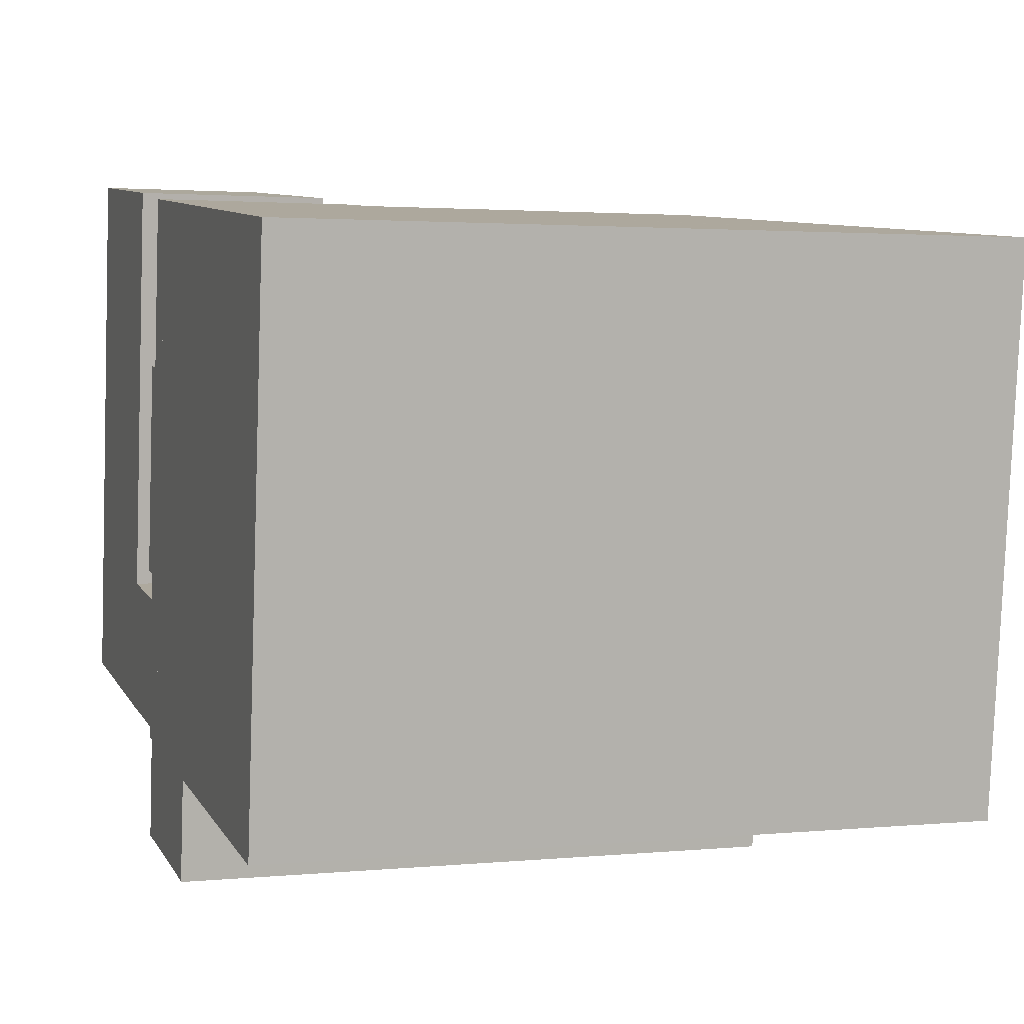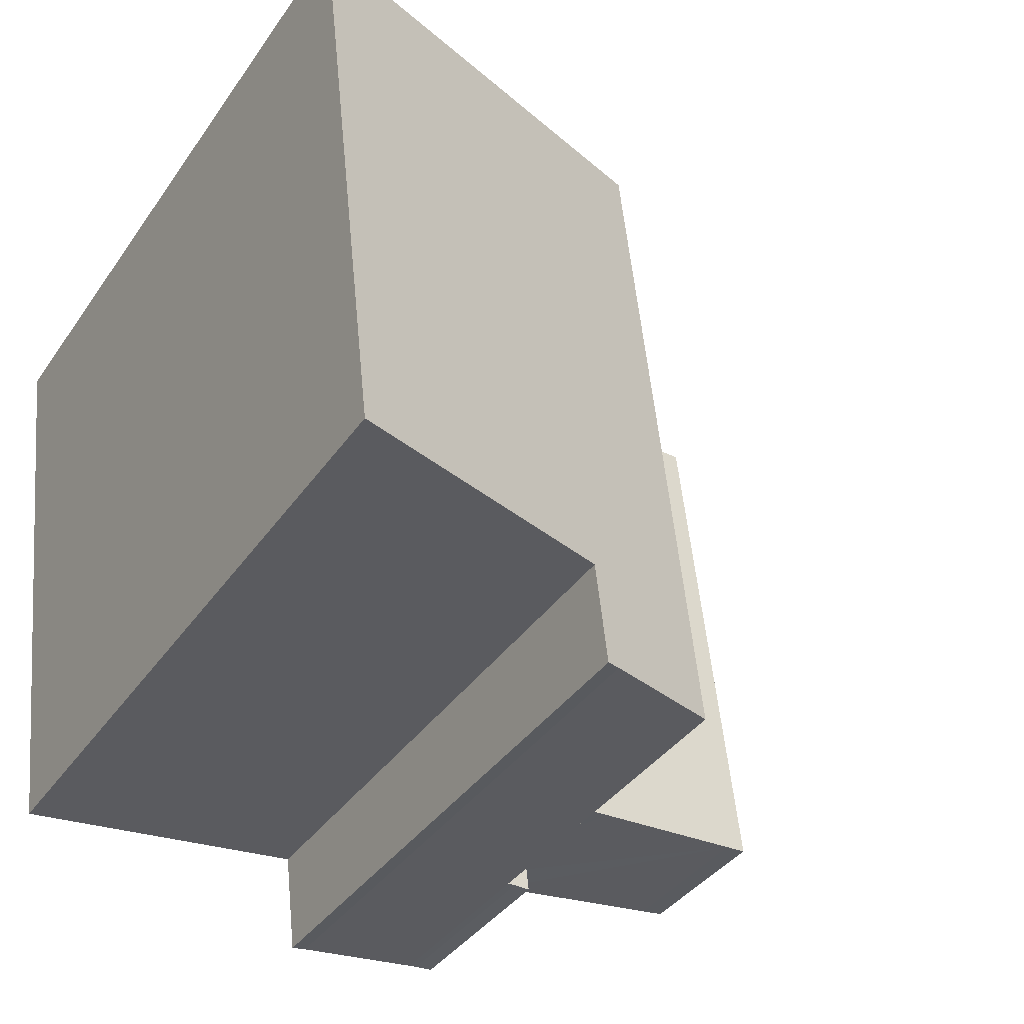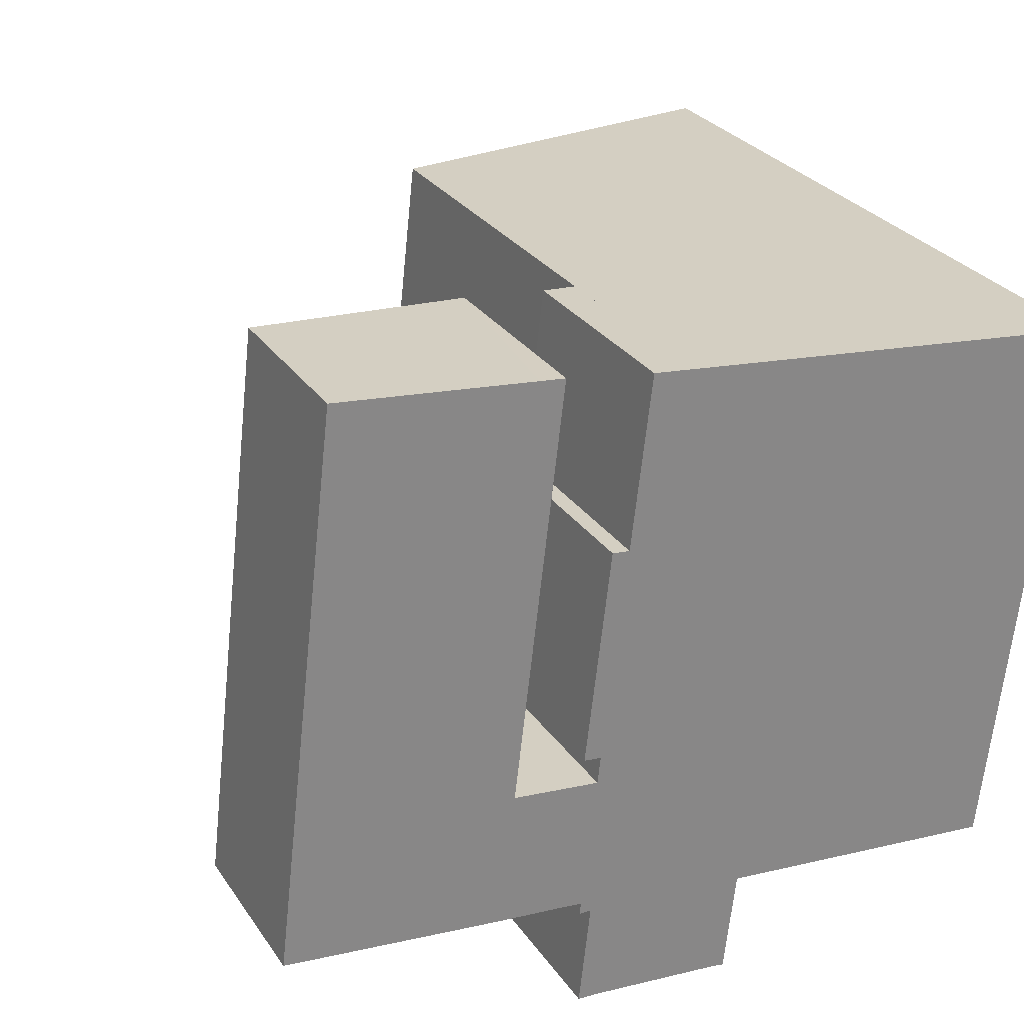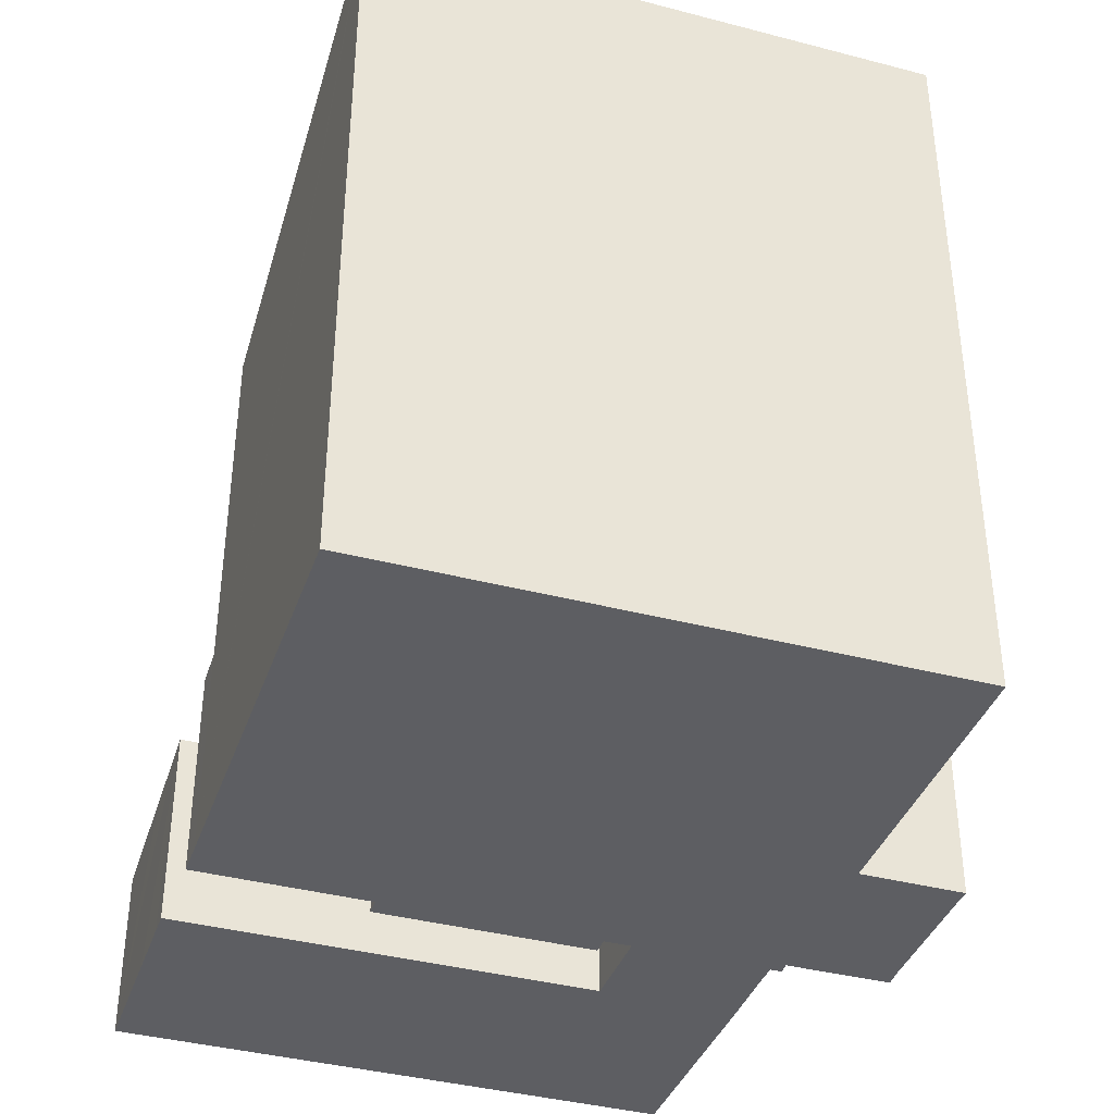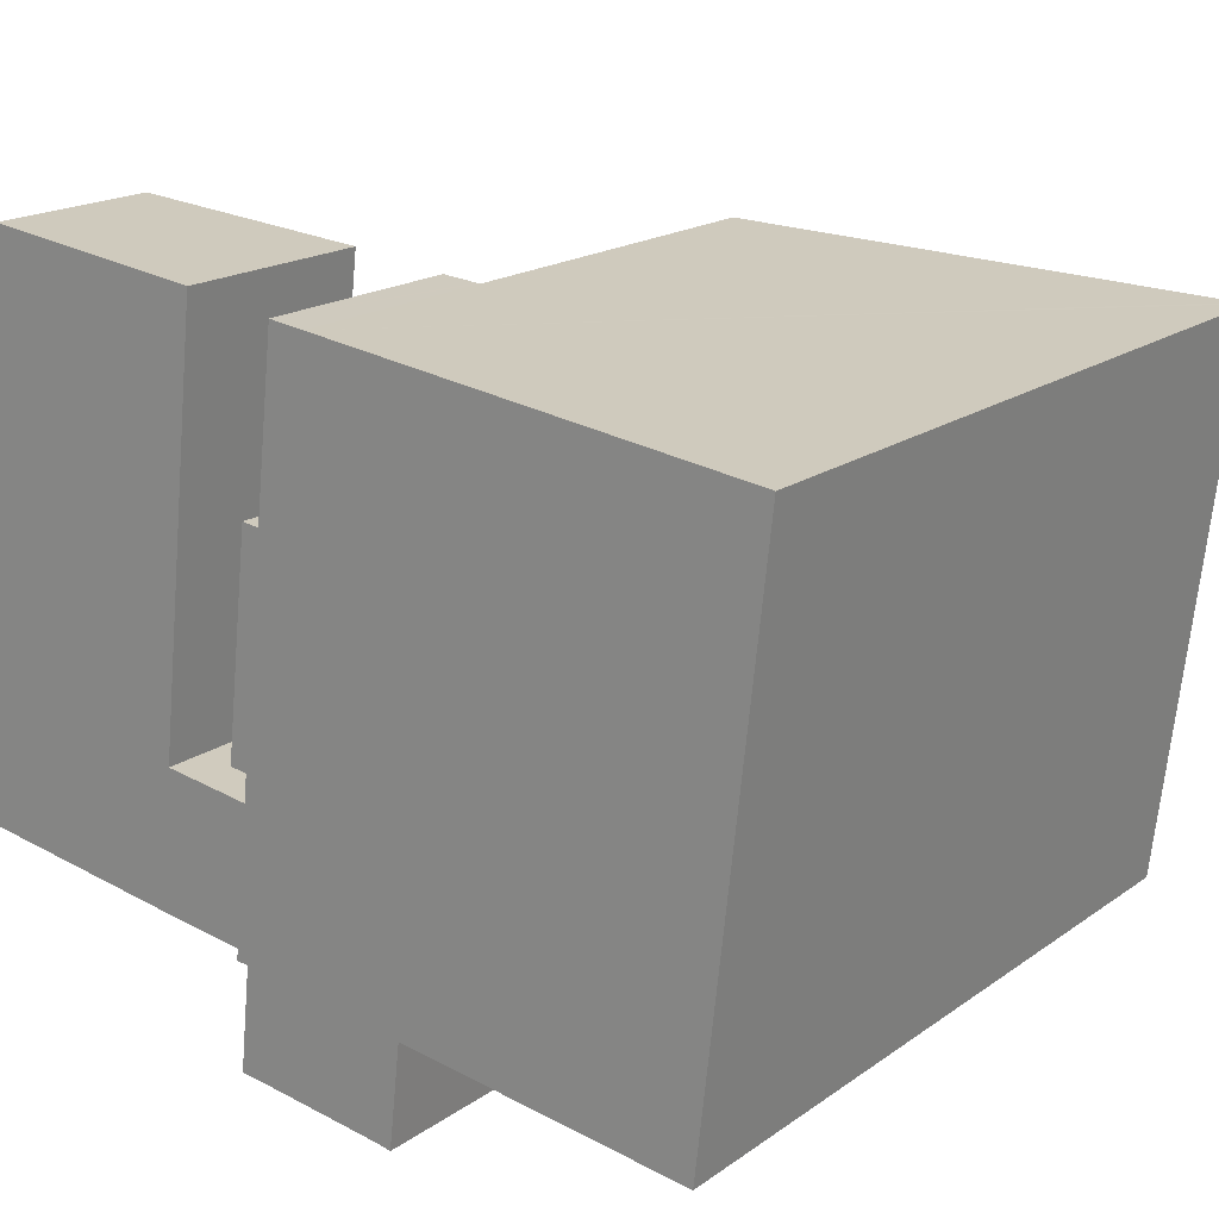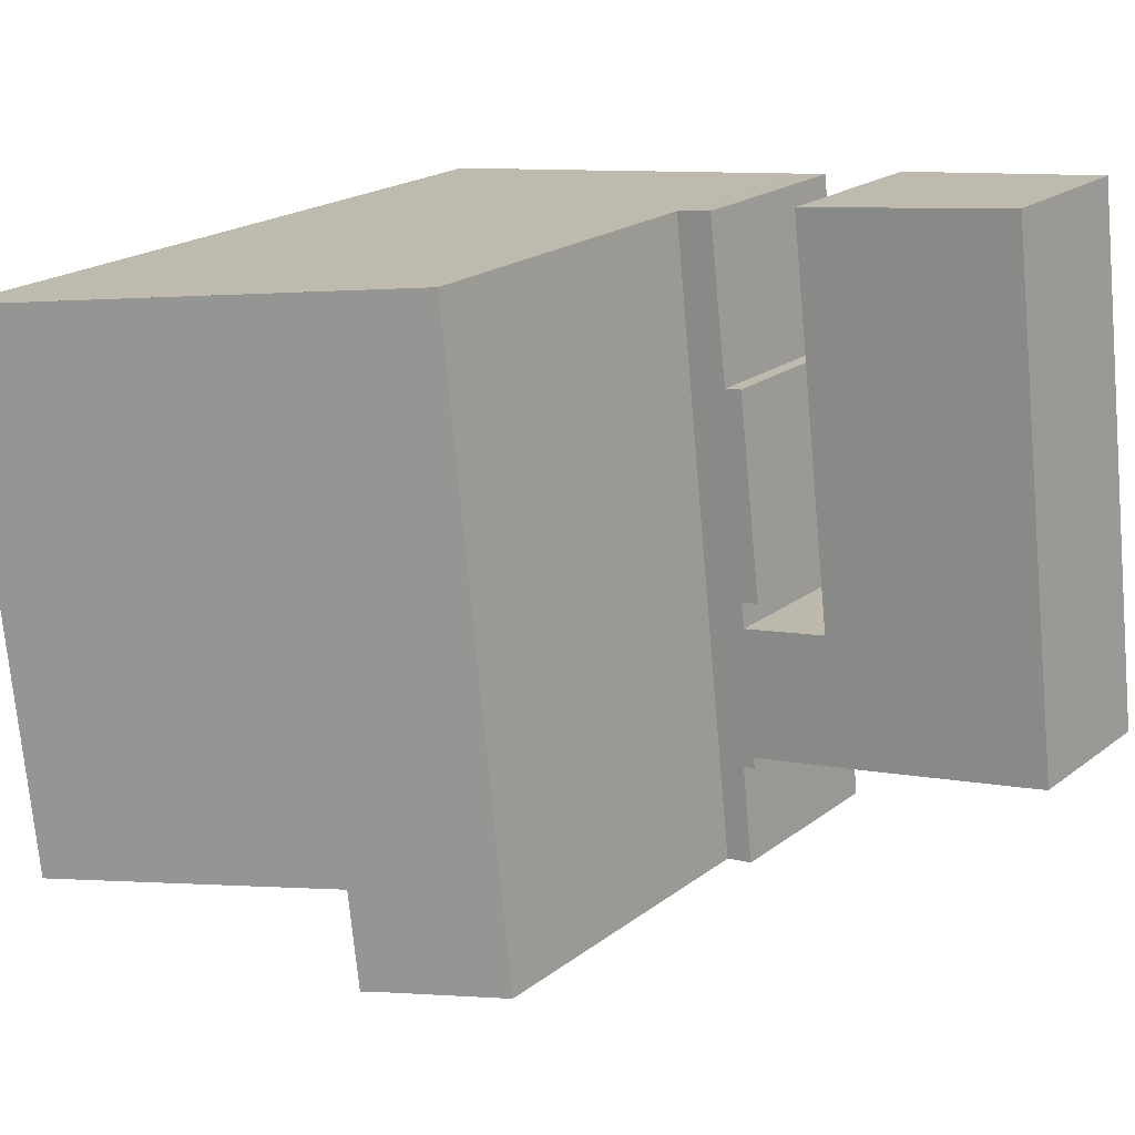
<metadata>
{"format":"obj","ext":"obj","renderer":"f3d","projection":"perspective","resolution":1024,"background":"white","views":[{"elev":2.3,"azim":71.2,"up":"+Z"},{"elev":-38.0,"azim":149.2,"up":"+Z"},{"elev":28.2,"azim":-27.3,"up":"+Z"},{"elev":-38.6,"azim":78.2,"up":"+Y"},{"elev":18.6,"azim":37.4,"up":"+Z"},{"elev":20.5,"azim":-143.2,"up":"+Z"}]}
</metadata>
<code>
v  6.209 3.213 7.793
v  5.399 3.155 5.219
v  5.709 3.156 7.851
v  6.26 3.218 7.787
v  5.114 3.221 -2.397
v  5.01 3.154 1.92
v  4.742 3.123 1.952
v  4.961 3.154 1.503
v  4.888 3.175 -0.765
v  4.722 3.154 -0.582
v  4.419 3.119 -0.54
v  0 2.616 1.602e-16
v  0.373 2.659 -0.049
v  3.045 2.963 -0.382
v  3.366 3 -0.423
v  4.702 3.154 -0.759
v  4.987 3.207 -2.383
v  4.712 3.176 -2.367
v  2.957 2.842 8.22
v  0.645 2.618 5.482
v  0.993 2.619 8.439
v  3.983 2.959 8.105
v  4.372 3.003 8.062
v  3.619 3.001 1.666
v  5.131 3.124 5.249
v  5.399 -3.196e-16 5.219
v  5.131 -3.214e-16 5.249
v  5.709 -4.807e-16 7.851
v  6.26 -4.768e-16 7.787
v  6.209 -4.772e-16 7.793
v  0.993 -5.167e-16 8.439
v  2.957 -5.033e-16 8.22
v  3.983 -4.963e-16 8.105
v  4.372 -4.937e-16 8.062
v  4.961 -9.203e-17 1.503
v  3.619 -1.02e-16 1.666
v  4.712 1.449e-16 -2.367
v  4.888 4.684e-17 -0.765
v  4.702 4.648e-17 -0.759
v  4.722 3.564e-17 -0.582
v  0 0 0
v  0.645 -3.357e-16 5.482
v  5.01 -1.176e-16 1.92
v  4.742 -1.195e-16 1.952
v  5.114 1.468e-16 -2.397
v  4.987 1.459e-16 -2.383
v  4.419 3.307e-17 -0.54
v  3.366 2.59e-17 -0.423
v  0.373 3e-18 -0.049
v  3.045 2.339e-17 -0.382
v  7.054 9.441 -2.614
v  7.461 9.527 -1.062
v  7.277 9.525 -2.651
v  5.114 8.715 -2.397
v  6.26 8.715 7.787
v  12.94 11.21 7.017
v  12.83 11.17 7.03
v  11.97 11.21 -1.569
v  12.94 -4.297e-16 7.017
v  12.83 -4.305e-16 7.03
v  11.97 9.607e-17 -1.569
v  7.461 6.503e-17 -1.062
v  7.277 1.623e-16 -2.651
v  7.054 1.601e-16 -2.614
g defaultobject
f 1 2 3
f 2 1 4
f 2 4 5
f 2 5 6
f 2 6 7
f 6 5 8
f 8 5 9
f 8 9 10
f 8 10 11
f 8 11 12
f 12 11 13
f 13 11 14
f 14 11 15
f 10 9 16
f 9 5 17
f 9 17 18
f 19 20 21
f 20 19 22
f 20 22 23
f 20 23 24
f 20 24 12
f 12 24 8
f 7 25 2
f 25 26 2
f 26 25 27
f 28 1 3
f 1 28 4
f 4 28 29
f 29 28 30
f 31 19 21
f 19 31 22
f 22 31 32
f 22 32 23
f 23 32 33
f 23 33 34
f 24 35 8
f 35 24 36
f 2 28 3
f 28 2 26
f 37 9 18
f 9 37 38
f 39 10 16
f 10 39 40
f 41 20 12
f 20 41 42
f 20 42 21
f 21 42 31
f 35 6 8
f 6 35 43
f 7 27 25
f 27 7 44
f 4 45 5
f 45 4 29
f 34 24 23
f 24 34 36
f 45 17 5
f 17 45 46
f 46 18 17
f 18 46 37
f 38 16 9
f 16 38 39
f 40 11 10
f 11 40 47
f 47 15 11
f 15 47 14
f 14 47 13
f 13 47 48
f 13 48 49
f 49 48 50
f 49 12 13
f 12 49 41
f 43 7 6
f 7 43 44
f 44 26 27
f 42 32 31
f 32 42 33
f 33 42 34
f 34 42 36
f 36 42 41
f 36 41 49
f 36 49 50
f 36 50 35
f 26 30 28
f 30 26 29
f 29 26 45
f 45 26 43
f 43 26 44
f 45 43 35
f 45 35 38
f 38 35 40
f 40 35 47
f 47 35 50
f 47 50 48
f 38 40 39
f 45 38 46
f 46 38 37
f 51 52 53
f 52 51 54
f 52 54 55
f 52 55 56
f 56 55 57
f 56 58 52
f 45 55 54
f 55 45 29
f 29 57 55
f 57 29 56
f 56 29 59
f 59 29 60
f 59 58 56
f 58 59 61
f 62 53 52
f 53 62 63
f 61 52 58
f 52 61 62
f 64 54 51
f 54 64 45
f 63 51 53
f 51 63 64
f 60 61 59
f 61 60 29
f 61 29 62
f 62 29 45
f 62 45 64
f 62 64 63

</code>
